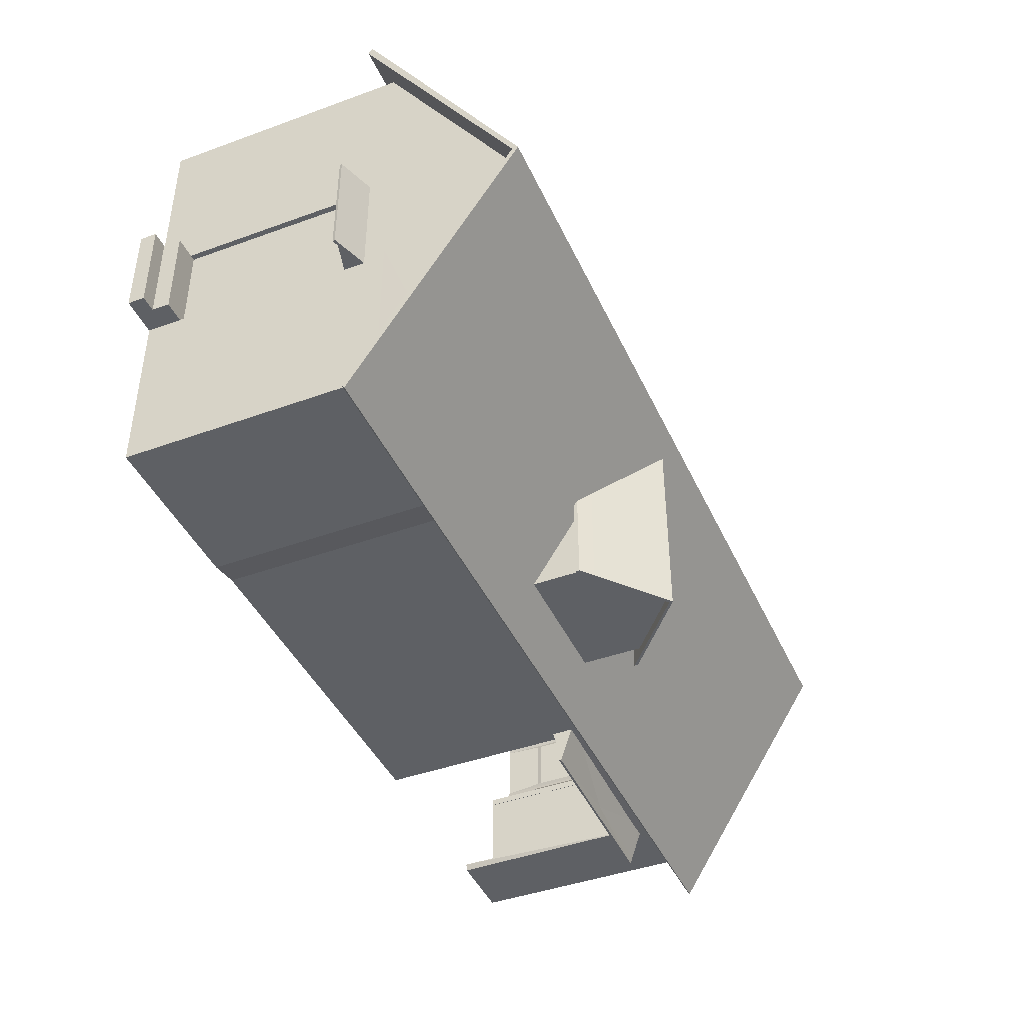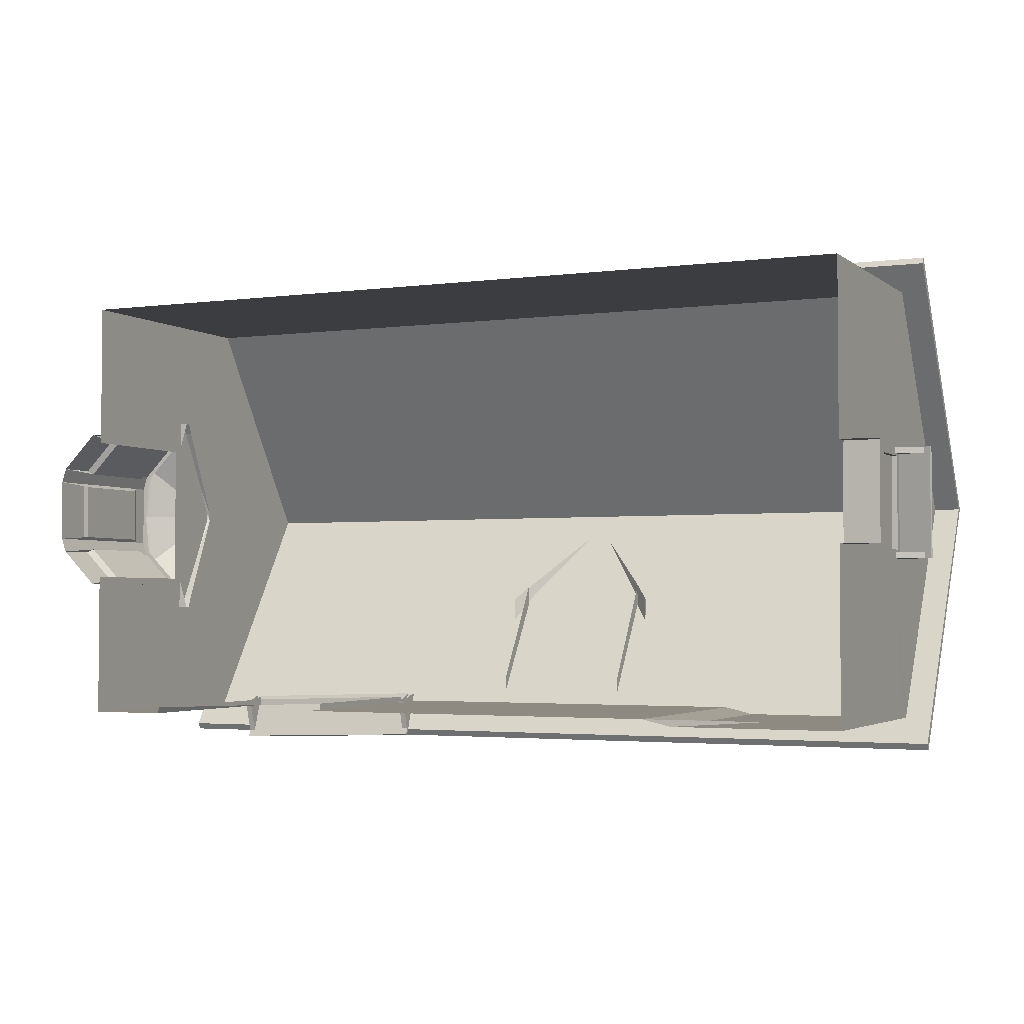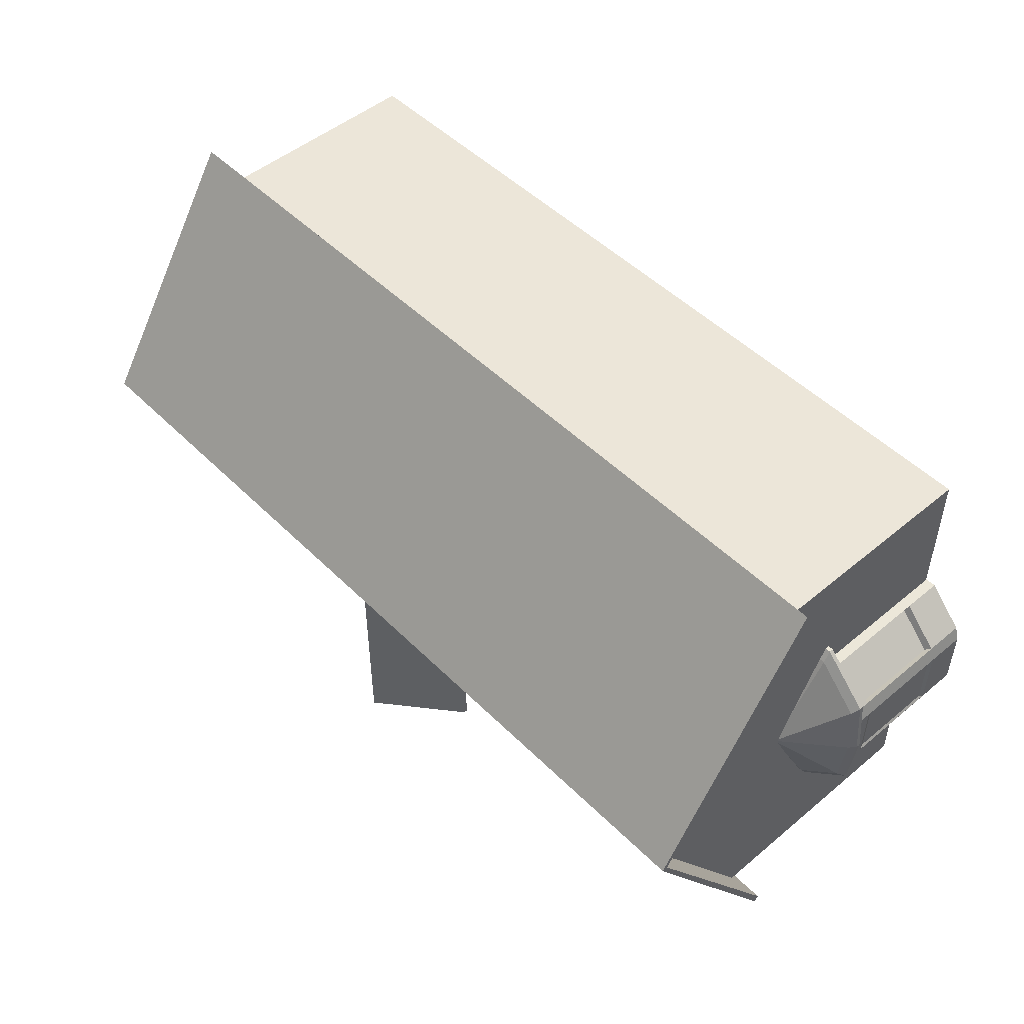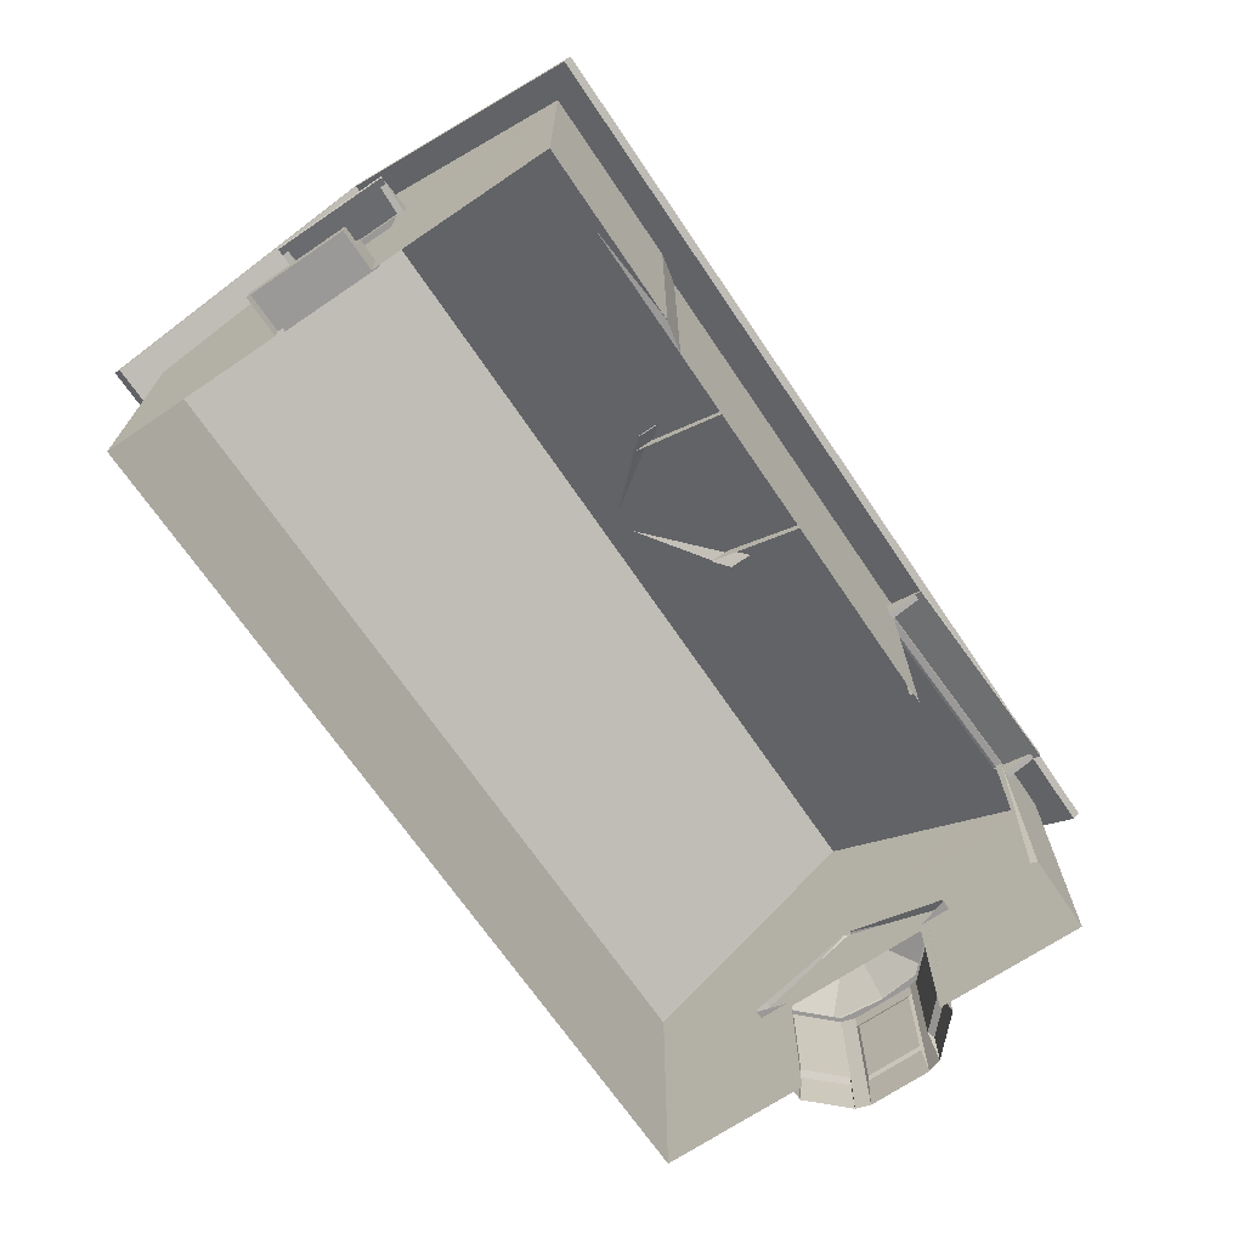
<metadata>
{"format":"obj","ext":"obj","renderer":"f3d","projection":"perspective","resolution":1024,"background":"white","views":[{"elev":-42.8,"azim":113.4,"up":"+Z"},{"elev":-2.8,"azim":24.7,"up":"+Z"},{"elev":49.4,"azim":-132.6,"up":"+Z"},{"elev":-69.0,"azim":124.1,"up":"+Y"}]}
</metadata>
<code>
o Cube_Cube.002
v 2.338 0.8304 1.176
v -2.081 1.601 0.007706
v 2.338 1.601 0.007706
v 2.338 1.386 -0.3241
v -2.081 1.386 0.3337
v -2.081 1.386 -0.3241
v -2.081 0.8304 -0.3921
v 2.338 -0.524 0.2562
v 2.338 -0.524 -0.2562
v 2.338 0.8304 -0.2562
v -2.081 1.601 0.006964
v -2.081 1.601 0.006222
v 2.338 1.601 0.006222
v 2.338 1.601 0.006964
v -2.081 1.333 0.2101
v -2.081 1.333 -0.2014
v 2.338 0.9471 -0.2038
v -2.081 0.9471 0.2082
v -2.081 0.9471 -0.2038
v 2.338 -0.3408 -0.2562
v 2.338 -0.3408 0.2562
v 2.338 0.8304 0.2562
v 2.338 1.333 0.2101
v 2.338 1.386 0.3337
v 2.338 0.9471 0.2082
v 2.338 1.047 0.8479
v -2.081 0.8304 1.176
v 2.338 -0.524 0.5172
v -2.081 1.047 0.8479
v -2.081 0.8304 -1.176
v -2.081 1.601 0.00548
v -2.081 1.047 -0.8442
v 2.338 1.333 -0.2014
v -2.081 -0.524 -1.176
v 2.338 -0.524 1.176
v -2.081 -0.524 -0.3921
v -2.081 -0.524 1.176
v 2.338 -0.1219 0.5172
v 2.338 -0.1219 1.012
v 2.338 -0.1219 -1.013
v 2.338 -0.1219 -0.5169
v 2.338 0.6616 -0.2562
v 2.338 0.6616 0.2562
v -2.081 0.8304 0.3921
v 2.338 0.6616 0.5172
v 2.338 0.6616 1.012
v 2.338 0.6655 -1.013
v 2.338 0.6616 -0.5169
v 2.308 -0.3408 -0.2562
v 2.308 -0.3408 0.2562
v 2.308 0.6616 -0.2562
v 2.308 0.6616 0.2562
v 2.338 -0.4362 0.2562
v 2.338 -0.4345 -0.2562
v 2.542 -0.524 0.2562
v 2.542 -0.524 -0.2562
v 2.542 -0.4345 -0.2562
v 2.542 -0.4362 0.2562
v 2.454 -0.3408 -0.2562
v 2.454 -0.3408 0.2562
v 2.454 -0.4362 0.2562
v 2.454 -0.4345 -0.2562
v 1.454 -0.524 1.176
v -1.197 -0.524 1.176
v 1.454 0.6616 1.176
v 0.8032 0.6616 1.176
v -0.5458 0.6616 1.176
v -1.197 0.6616 1.176
v 1.454 0.8304 1.176
v 0.8032 0.8304 1.176
v -0.5458 0.8304 1.176
v -1.197 0.8304 1.176
v 1.454 -0.1219 1.176
v 0.8032 -0.1219 1.176
v -0.5458 -0.1219 1.176
v -1.197 -0.1219 1.176
v 2.337 0.8304 -1.176
v 2.337 -0.524 -1.176
v 2.338 -0.524 -0.5169
v 2.338 1.047 -0.8442
v 2.338 1.601 0.00548
v -2.081 -0.524 0.3921
v 0.8032 -0.524 1.176
v -0.5458 -0.524 1.176
v -2.081 0.2425 -0.3921
v -2.081 0.2428 0.3921
v -0.6692 -0.3962 -1.141
v -1.66 0.5725 -1.176
v -1.669 0.8304 -1.177
v 1.453 0.8304 -1.176
v 1.453 -0.2071 -1.176
v -0.6692 0.8304 -1.141
v 1.453 0.5725 -1.176
v -1.674 -0.517 -1.176
v 1.453 -0.524 -1.176
v -0.6692 -0.3962 -1.141
v -0.6692 -0.524 -1.141
v 1.296 -0.524 -1.141
v 1.296 0.5725 -1.141
v 1.296 0.8304 -1.141
v 1.296 -0.2071 -1.141
v -1.66 0.5725 -1.142
v -1.66 -0.5157 -1.142
v -0.6692 0.5725 -1.107
v -0.6692 -0.3962 -1.107
v -0.6692 -0.4629 -1.141
v -0.6692 -0.4629 -1.141
v -0.6692 0.5725 -1.141
v -0.5755 -0.4671 -1.141
v -2.101 0.354 -0.5064
v -2.108 0.354 0.5142
v -2.333 0.354 0.2872
v -2.33 0.354 -0.2825
v -2.037 0.354 -0.506
v -2.044 0.354 0.5147
v -2.361 0.354 0.002142
v -2.215 0.354 -0.3945
v -2.221 0.354 0.4007
v -2.067 0.6041 -0.01288
v -2.067 0.6041 0.02119
v -2.075 0.6041 0.01361
v -2.075 0.6041 -0.005407
v -2.065 0.6041 -0.01287
v -2.065 0.6041 0.0212
v -2.076 0.6041 0.004094
v -2.071 0.6041 -0.009144
v -2.071 0.6041 0.0174
v -2.359 0.2953 0.3199
v -2.355 0.2953 -0.3155
v -2.233 0.2953 0.4465
v -2.39 0.2953 0.001945
v -2.227 0.2953 -0.4404
v -2.036 0.2953 0.5736
v -2.108 0.2953 0.5731
v -2.1 0.2953 -0.5653
v -2.028 0.2953 -0.5648
v -2.359 0.3175 0.3199
v -2.355 0.3175 -0.3155
v -2.233 0.3175 0.4465
v -2.39 0.3175 0.001945
v -2.227 0.3175 -0.4404
v -2.036 0.3175 0.5736
v -2.108 0.3175 0.5731
v -2.1 0.3175 -0.5653
v -2.028 0.3175 -0.5648
v -2.315 0.2953 0.2298
v -2.312 0.2953 -0.2249
v -2.225 0.2953 0.3204
v -2.337 0.2953 0.002307
v -2.221 0.2953 -0.3142
v -2.084 0.2953 0.4113
v -2.135 0.2953 0.411
v -2.13 0.2953 -0.4036
v -2.078 0.2953 -0.4032
v -2.133 0.3133 -0.4322
v -2.139 0.3133 0.4396
v -2.356 0.3133 0.1694
v -2.331 0.3133 0.2457
v -2.328 0.3133 -0.241
v -2.354 0.3133 -0.165
v -2.078 0.3133 -0.4319
v -2.084 -0.5227 0.44
v -2.084 0.3133 0.44
v -2.133 -0.312 -0.4322
v -2.133 0.2154 -0.4322
v -2.139 0.2154 0.4396
v -2.331 -0.312 0.2457
v -2.331 0.2154 0.2457
v -2.354 -0.312 -0.165
v -2.354 0.2154 -0.165
v -2.116 -0.293 -0.4006
v -2.116 0.1963 -0.4006
v -2.125 0.1963 0.4082
v -2.125 -0.293 0.4082
v -2.348 -0.2855 0.1527
v -2.303 -0.293 0.2283
v -2.303 0.1963 0.2283
v -2.346 -0.2855 -0.1482
v -2.346 0.1889 -0.1482
v -2.356 -0.5227 0.1694
v -2.355 0.3133 0.002183
v -2.356 -0.312 0.1694
v -2.356 0.2154 0.1694
v -2.348 0.1889 0.1527
v -2.328 -0.5227 -0.241
v -2.231 0.3133 -0.3366
v -2.328 -0.312 -0.241
v -2.328 0.2154 -0.241
v -2.297 0.1963 -0.2231
v -2.139 -0.5227 0.4396
v -2.235 0.3133 0.3426
v -2.139 -0.312 0.4396
v -2.133 -0.5227 -0.4322
v -2.331 -0.5227 0.2457
v -2.354 -0.5227 -0.165
v -2.078 -0.5227 -0.4319
v -2.297 -0.293 -0.2231
v -1.718 0.6188 -1.123
v -1.718 0.6331 -1.128
v -1.718 0.5348 -1.365
v -1.718 0.549 -1.37
v -0.6174 0.6188 -1.088
v -0.6174 0.6331 -1.093
v -0.6174 0.5348 -1.33
v -0.6174 0.549 -1.335
v -0.6498 0.5348 -1.33
v -1.686 0.5348 -1.365
v -1.686 0.549 -1.37
v -0.6498 0.549 -1.335
v -1.686 0.6188 -1.123
v -0.6498 0.6188 -1.088
v -0.6498 0.6331 -1.093
v -1.686 0.6331 -1.128
v -1.718 0.547 -1.33
v -1.718 0.5612 -1.335
v -0.6174 0.547 -1.295
v -0.6174 0.5612 -1.3
v -0.6498 0.5612 -1.3
v -1.191 0.5612 -1.3
v -1.686 0.547 -1.33
v -0.6498 0.547 -1.295
v -1.718 0.5008 -1.167
v -1.718 0.5515 -1.151
v -0.6498 0.5515 -1.116
v -0.6174 0.5515 -1.116
v -1.686 0.5515 -1.151
v -1.686 0.5008 -1.167
v -0.6498 0.5008 -1.132
v -0.6174 0.5008 -1.132
v 2.282 0.725 -0.305
v 2.287 0.7392 -0.305
v 2.524 0.6409 -0.305
v 2.529 0.6551 -0.305
v 2.282 0.725 0.301
v 2.287 0.7392 0.301
v 2.524 0.6409 0.301
v 2.529 0.6551 0.301
v 2.524 0.6409 0.2687
v 2.524 0.6409 -0.2726
v 2.529 0.6551 -0.2726
v 2.529 0.6551 0.2687
v 2.282 0.725 -0.2726
v 2.282 0.725 0.2687
v 2.287 0.7392 0.2687
v 2.287 0.7392 -0.2726
v 2.489 0.6531 -0.305
v 2.494 0.6673 -0.305
v 2.489 0.6531 0.301
v 2.494 0.6673 0.301
v 2.494 0.6673 0.2687
v 2.494 0.6673 -0.2726
v 2.489 0.6531 -0.2726
v 2.489 0.6531 0.2687
v 2.326 0.607 -0.305
v 2.31 0.6577 -0.305
v 2.31 0.6577 0.2687
v 2.31 0.6577 0.301
v 2.31 0.6577 -0.2726
v 2.326 0.607 -0.2726
v 2.326 0.607 0.2687
v 2.326 0.607 0.301
v -0.1191 0.8821 -0.9923
v -0.1191 0.8821 -1.108
v 0.2422 1.524 -1.108
v 0.6034 0.8821 -0.9923
v 0.6034 0.8821 -1.108
v -0.1191 1.222 -0.442
v -0.1191 1.222 -1.108
v 0.6034 1.222 -1.108
v 0.6034 1.222 -0.442
v 0.2422 1.544 -0.07862
v 0.2422 1.544 -1.108
v 0.6034 1.242 -1.108
v 0.6034 1.242 -0.442
v 0.2422 1.524 -1.163
v -0.1191 1.222 -1.163
v 0.6034 1.222 -1.163
v 0.2422 1.544 -1.163
v -0.1191 1.242 -1.163
v 0.6034 1.242 -1.163
v 0.6709 1.164 -1.108
v 0.6709 1.164 -0.5207
v -0.1866 1.164 -0.5207
v -0.1866 1.164 -1.108
v 0.6709 1.184 -1.108
v 0.6709 1.184 -0.5207
v -0.1866 1.184 -0.5207
v -0.1866 1.184 -1.108
v 0.6709 1.184 -1.163
v 0.6709 1.164 -1.163
v -0.1866 1.184 -1.163
v -0.1866 1.164 -1.163
v -0.1191 0.8821 -1.108
v 0.2415 1.524 -1.108
v 0.6034 0.8821 -1.108
v 0.2429 1.524 -1.108
v -0.1191 1.222 -1.108
v 0.6034 1.222 -1.108
v 0.3626 0.8821 -1.108
v 0.1218 0.8821 -1.108
v 0.2419 1.524 -1.108
v 0.2424 1.524 -1.108
v 0.1054 1.082 -1.108
v 0.379 1.082 -1.108
v 0.06119 1.373 -1.108
v 0.4231 1.373 -1.108
v 0.1049 1.336 -1.108
v 0.3795 1.336 -1.108
v -0.1191 1.242 -0.442
v 0.2422 1.544 -0.07862
v 0.2422 1.544 -1.108
v -0.1191 1.242 -1.108
v 0.2422 1.544 -1.163
v -0.1191 1.242 -1.163
v -0.1866 1.184 -0.5207
v -0.1866 1.184 -1.108
v -0.1866 1.184 -1.163
v -2.22 0.7475 1.351
v -2.22 0.7475 -1.346
v 2.475 0.7475 1.351
v 2.475 0.7475 -1.346
v -2.22 1.616 0.002799
v 2.475 1.616 0.002799
v -2.22 0.7257 1.317
v -2.22 0.7257 -1.311
v 2.475 0.7257 1.317
v 2.475 0.7257 -1.311
v -2.22 1.585 0.002799
v 2.475 1.585 0.002799
v 1.948 -0.524 -1.141
v 1.296 -0.524 -1.141
f 68 72 27
f 7 32 30
f 44 19 7
f 22 17 25
f 32 16 6
f 16 31 6
f 15 12 16
f 23 13 14
f 48 10 42
f 10 43 42
f 54 56 9
f 79 20 54
f 8 53 28
f 23 3 24
f 26 23 24
f 22 26 1
f 44 29 18
f 29 15 18
f 15 2 11
f 43 22 45
f 45 1 46
f 77 48 47
f 10 80 17
f 80 33 17
f 33 81 13
f 40 79 78
f 28 39 35
f 21 38 28
f 79 41 20
f 64 76 37
f 85 34 36
f 77 40 78
f 43 38 21
f 37 86 82
f 42 49 20
f 41 42 20
f 76 27 37
f 39 1 35
f 25 33 23
f 51 50 49
f 43 51 42
f 21 52 43
f 20 50 21
f 20 62 54
f 54 9 79
f 28 53 21
f 56 58 55
f 8 58 53
f 53 57 54
f 62 60 61
f 21 59 20
f 53 60 21
f 1 73 35
f 66 75 74
f 35 73 63
f 73 83 63
f 74 84 83
f 75 64 84
f 1 69 65
f 69 66 65
f 70 67 66
f 71 68 67
f 74 65 66
f 76 67 68
f 86 7 85
f 30 85 7
f 86 27 44
f 108 102 88
f 109 96 108
f 98 109 101
f 91 77 78
f 34 88 94
f 78 95 91
f 98 91 95
f 88 92 108
f 77 93 90
f 99 90 93
f 88 30 89
f 101 93 91
f 98 97 109
f 88 103 94
f 105 108 96
f 96 107 87
f 108 100 99
f 101 108 99
f 106 96 109
f 97 106 109
f 45 39 38
f 40 48 41
f 16 18 15
f 118 137 139
f 111 139 143
f 110 141 117
f 116 121 125
f 113 126 117
f 117 119 110
f 111 124 120
f 112 127 121
f 118 120 127
f 114 119 123
f 116 122 113
f 129 141 132
f 132 144 135
f 133 143 134
f 130 137 128
f 134 139 130
f 135 145 136
f 131 138 129
f 128 140 131
f 113 140 116
f 117 138 113
f 115 143 142
f 114 144 110
f 112 140 137
f 132 153 150
f 134 151 133
f 128 148 130
f 131 147 149
f 130 152 134
f 135 154 153
f 129 150 147
f 131 146 128
f 186 165 188
f 155 196 193
f 183 179 184
f 191 168 166
f 180 157 183
f 185 159 188
f 181 170 183
f 188 197 185
f 188 172 189
f 166 174 190
f 183 175 180
f 168 173 166
f 182 178 169
f 157 181 183
f 180 169 195
f 187 171 164
f 193 187 164
f 159 186 188
f 190 167 194
f 156 191 166
f 167 174 176
f 168 176 177
f 170 178 179
f 155 193 165
f 160 195 170
f 165 171 172
f 190 163 156
f 185 160 159
f 180 158 157
f 158 194 168
f 184 178 175
f 189 171 197
f 173 176 174
f 214 201 200
f 209 204 206
f 217 202 216
f 215 213 219
f 218 203 217
f 219 212 218
f 221 224 211
f 221 210 220
f 201 207 200
f 207 209 206
f 206 220 207
f 200 220 214
f 209 219 218
f 205 218 217
f 208 215 219
f 204 221 206
f 205 216 204
f 198 215 214
f 216 228 221
f 216 225 229
f 214 227 222
f 214 223 198
f 220 226 227
f 246 233 232
f 241 236 238
f 249 234 248
f 247 245 251
f 250 235 249
f 251 244 250
f 253 256 243
f 253 242 252
f 233 239 232
f 240 238 239
f 238 252 239
f 239 246 232
f 240 250 241
f 241 249 237
f 233 251 240
f 236 253 238
f 237 248 236
f 230 247 246
f 248 260 253
f 248 257 261
f 252 254 246
f 246 255 230
f 252 258 259
f 269 265 266
f 262 268 263
f 272 274 273
f 269 282 270
f 275 280 277
f 275 279 278
f 268 275 264
f 273 278 272
f 264 277 269
f 283 288 284
f 281 286 282
f 281 289 285
f 288 292 284
f 277 289 290
f 268 292 276
f 276 291 279
f 273 289 280
f 268 283 284
f 273 286 285
f 277 281 269
f 302 306 308
f 304 295 299
f 293 303 300
f 303 299 300
f 305 301 307
f 301 308 307
f 297 307 303
f 308 298 304
f 303 308 304
f 309 311 312
f 314 316 312
f 311 314 312
f 312 315 309
f 320 322 318
f 319 323 321
f 328 326 324
f 329 325 327
f 321 325 319
f 318 326 320
f 321 329 327
f 319 328 322
f 318 328 324
f 320 329 323
f 98 330 331
f 7 19 32
f 44 18 19
f 22 10 17
f 32 19 16
f 16 12 31
f 15 11 12
f 23 33 13
f 10 22 43
f 54 57 56
f 23 14 3
f 26 25 23
f 22 25 26
f 44 27 29
f 29 5 15
f 15 5 2
f 45 22 1
f 77 10 48
f 10 77 80
f 80 4 33
f 33 4 81
f 40 41 79
f 28 38 39
f 85 30 34
f 77 47 40
f 43 45 38
f 37 27 86
f 42 51 49
f 41 48 42
f 76 68 27
f 39 46 1
f 25 17 33
f 51 52 50
f 43 52 51
f 21 50 52
f 20 49 50
f 20 59 62
f 56 57 58
f 8 55 58
f 53 58 57
f 62 59 60
f 21 60 59
f 53 61 60
f 1 65 73
f 66 67 75
f 73 74 83
f 74 75 84
f 75 76 64
f 69 70 66
f 70 71 67
f 71 72 68
f 74 73 65
f 76 75 67
f 86 44 7
f 108 104 102
f 91 93 77
f 34 30 88
f 98 101 91
f 88 89 92
f 99 100 90
f 101 99 93
f 88 102 103
f 105 104 108
f 96 106 107
f 108 92 100
f 101 109 108
f 45 46 39
f 40 47 48
f 16 19 18
f 118 112 137
f 111 118 139
f 110 144 141
f 116 112 121
f 113 122 126
f 117 126 119
f 111 115 124
f 112 118 127
f 118 111 120
f 114 110 119
f 116 125 122
f 129 138 141
f 132 141 144
f 133 142 143
f 130 139 137
f 134 143 139
f 135 144 145
f 131 140 138
f 128 137 140
f 113 138 140
f 117 141 138
f 115 111 143
f 114 145 144
f 112 116 140
f 132 135 153
f 134 152 151
f 128 146 148
f 131 129 147
f 130 148 152
f 135 136 154
f 129 132 150
f 131 149 146
f 186 155 165
f 155 161 196
f 183 170 179
f 191 158 168
f 181 160 170
f 188 189 197
f 188 165 172
f 166 173 174
f 183 184 175
f 168 177 173
f 182 175 178
f 180 182 169
f 187 197 171
f 193 185 187
f 190 192 167
f 167 192 174
f 168 194 176
f 170 195 178
f 165 193 171
f 190 162 163
f 185 195 160
f 180 194 158
f 184 179 178
f 189 172 171
f 173 177 176
f 214 215 201
f 209 205 204
f 217 203 202
f 215 199 213
f 218 212 203
f 219 213 212
f 221 228 224
f 221 211 210
f 201 208 207
f 207 208 209
f 206 221 220
f 200 207 220
f 209 208 219
f 205 209 218
f 208 201 215
f 204 216 221
f 205 217 216
f 198 199 215
f 216 229 228
f 216 202 225
f 214 220 227
f 214 222 223
f 220 210 226
f 246 247 233
f 241 237 236
f 249 235 234
f 247 231 245
f 250 244 235
f 251 245 244
f 253 260 256
f 253 243 242
f 233 240 239
f 240 241 238
f 238 253 252
f 239 252 246
f 240 251 250
f 241 250 249
f 233 247 251
f 236 248 253
f 237 249 248
f 230 231 247
f 248 261 260
f 248 234 257
f 252 259 254
f 246 254 255
f 252 242 258
f 269 270 265
f 262 267 268
f 272 271 274
f 269 281 282
f 275 278 280
f 275 276 279
f 268 276 275
f 273 280 278
f 264 275 277
f 283 287 288
f 281 285 286
f 281 290 289
f 288 291 292
f 277 280 289
f 268 284 292
f 276 292 291
f 273 285 289
f 268 267 283
f 273 274 286
f 277 290 281
f 302 296 306
f 304 298 295
f 293 297 303
f 303 304 299
f 305 294 301
f 301 302 308
f 297 305 307
f 308 306 298
f 303 307 308
f 309 310 311
f 314 317 316
f 311 313 314
f 312 316 315
f 320 323 322
f 319 322 323
f 328 329 326
f 329 328 325
f 321 327 325
f 318 324 326
f 321 323 329
f 319 325 328
f 318 322 328
f 320 326 329
f 98 95 330

</code>
